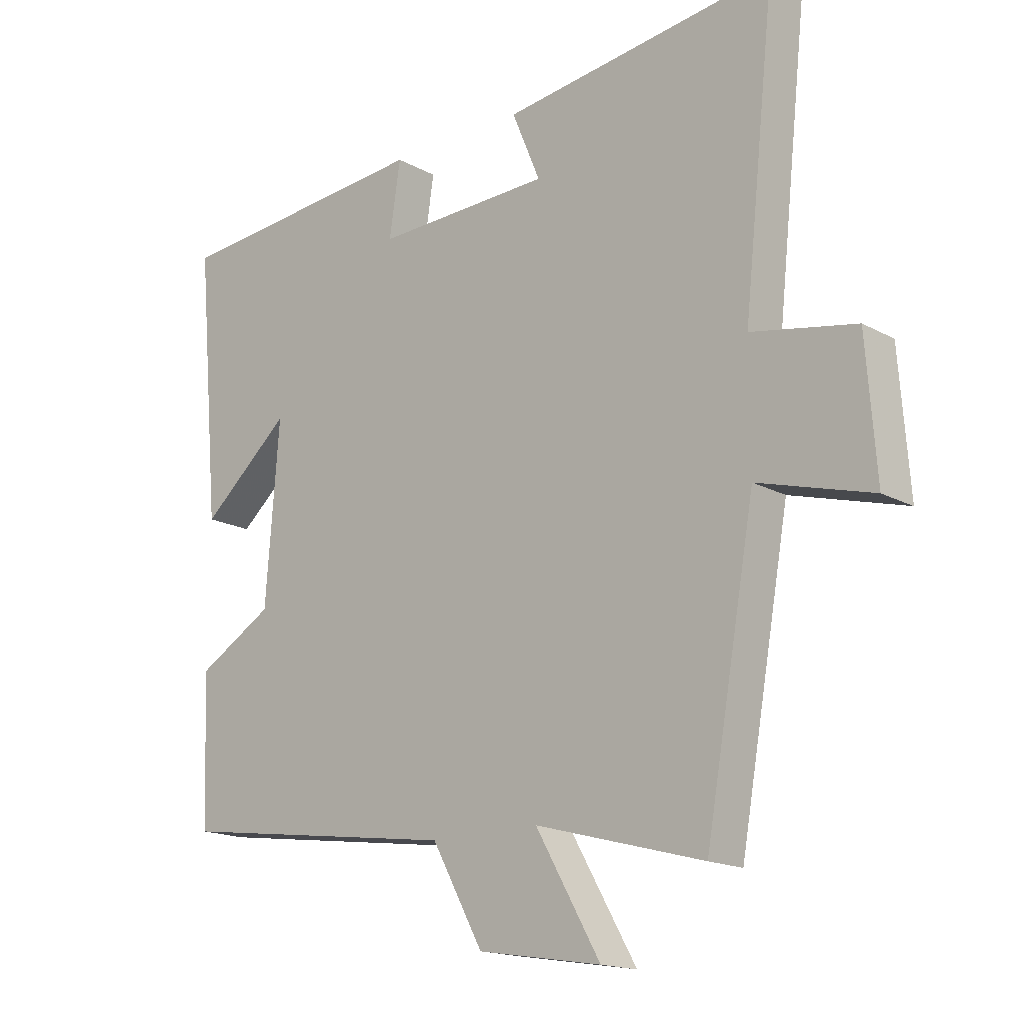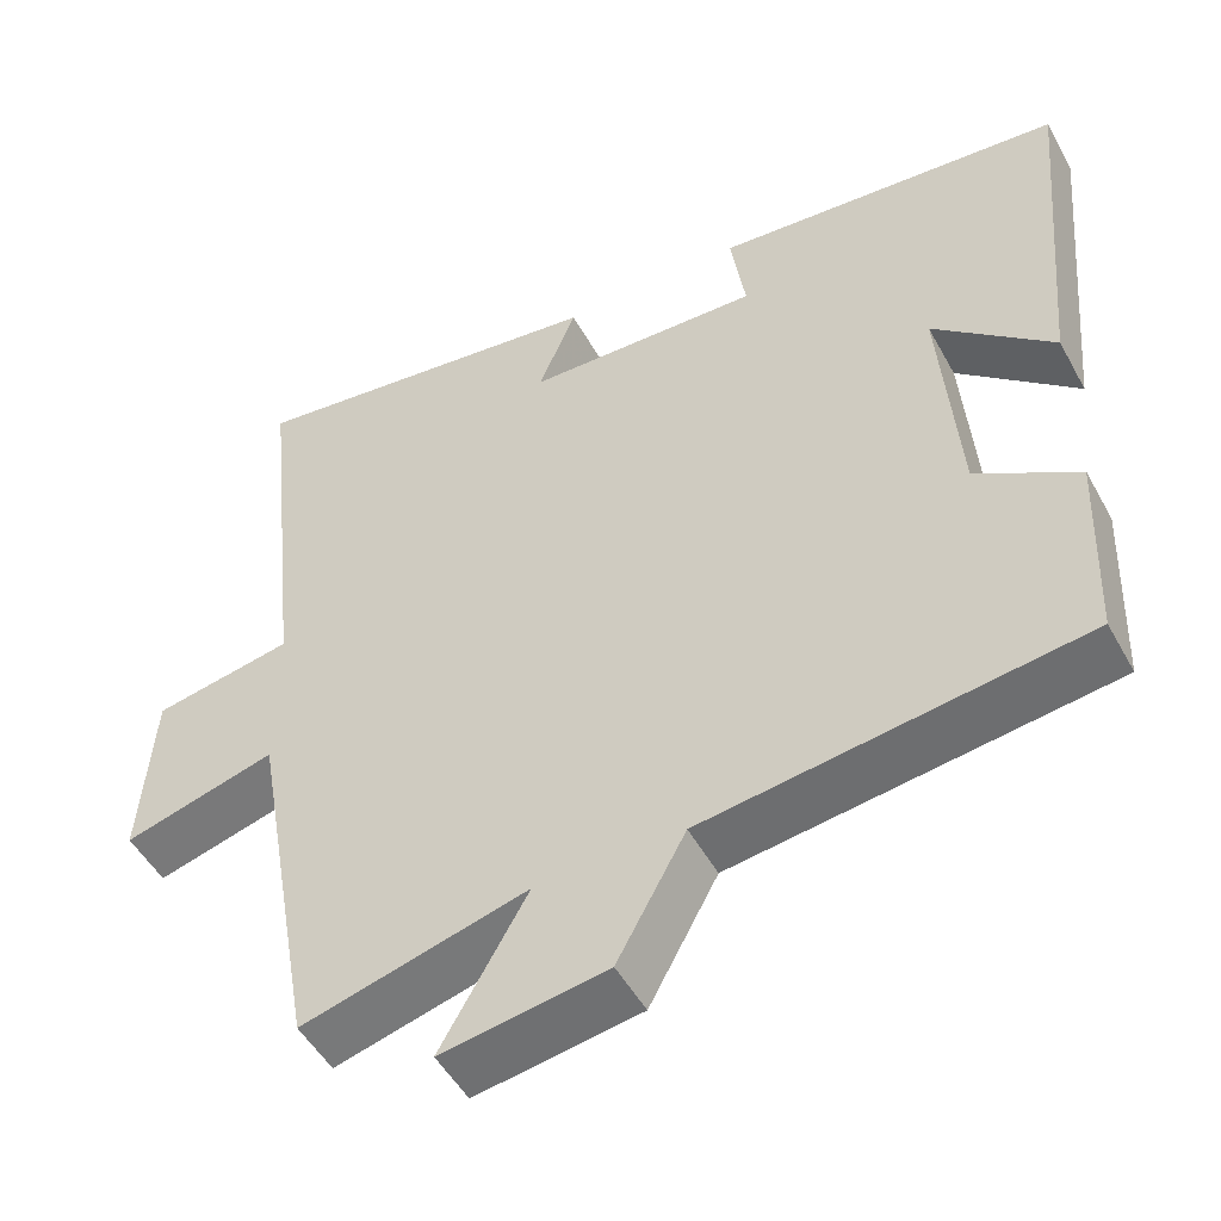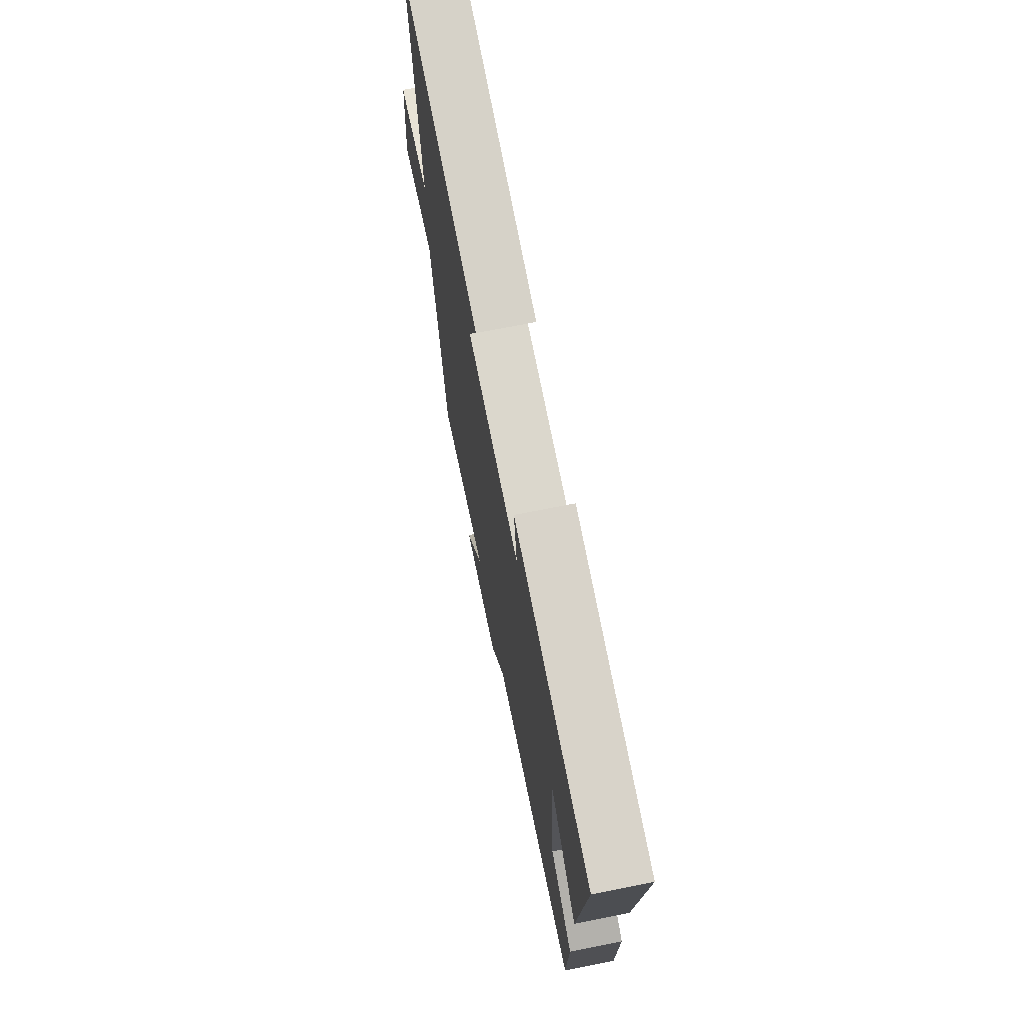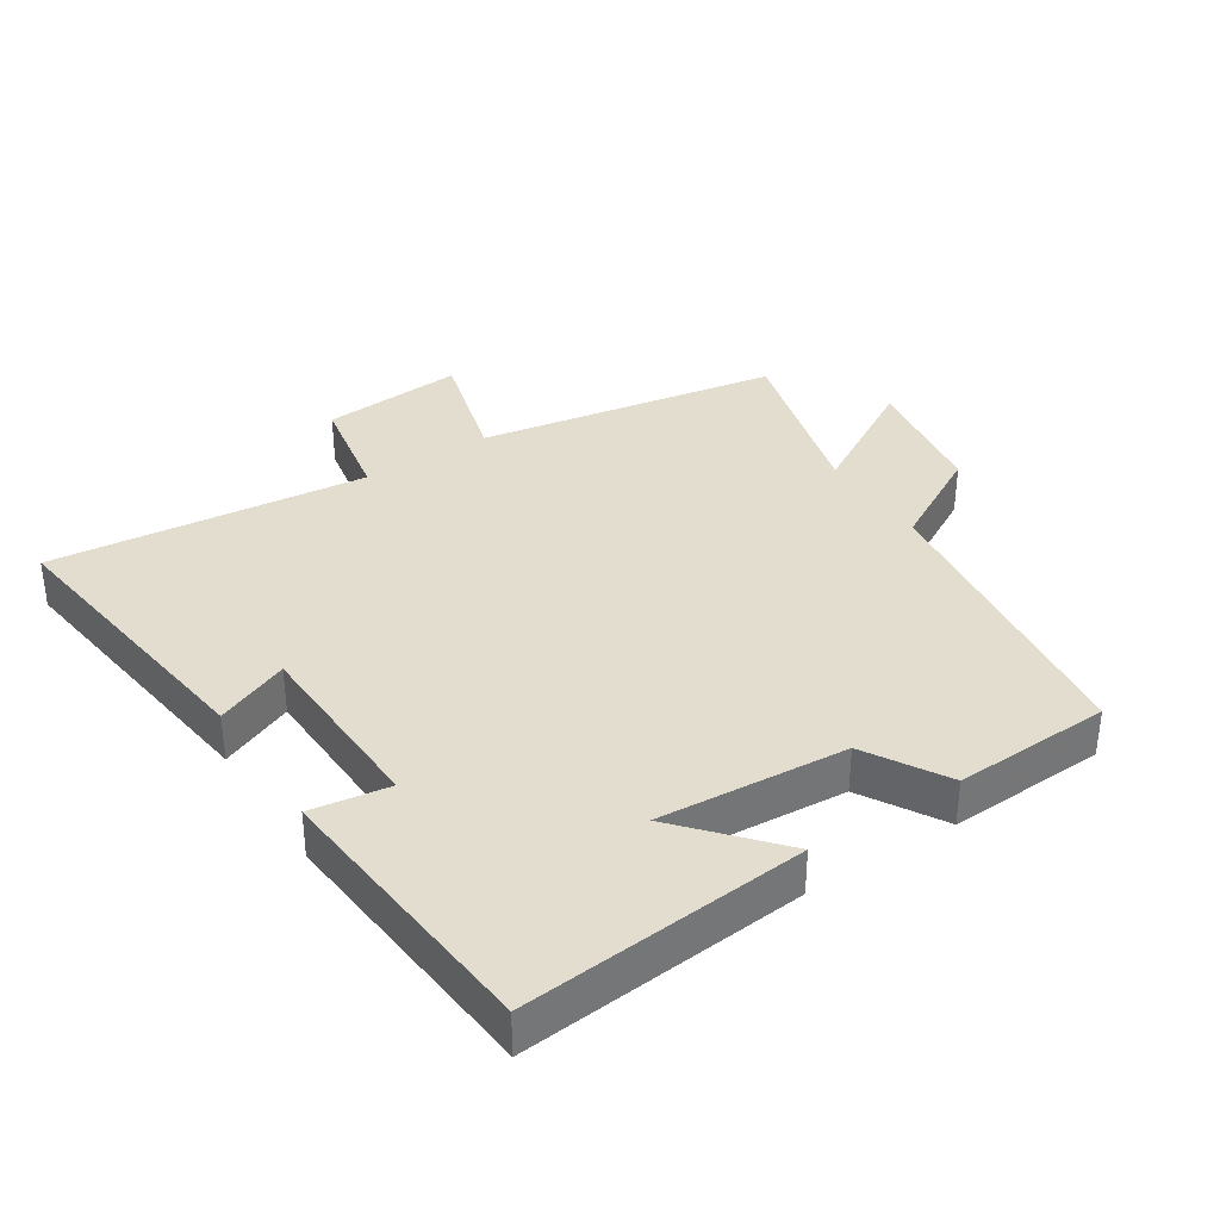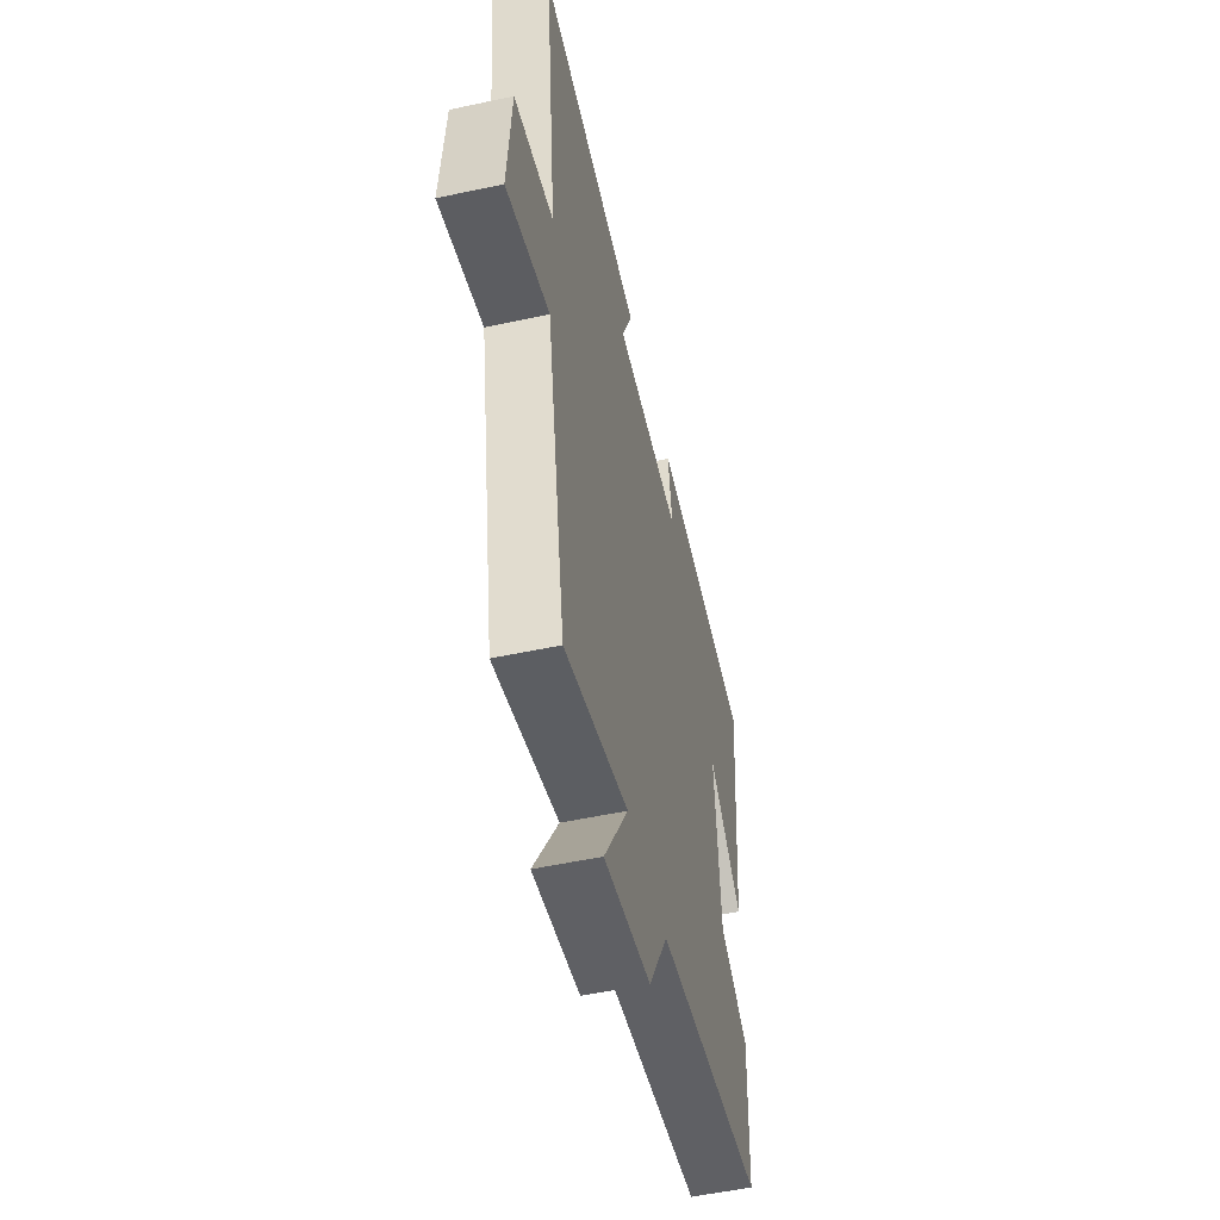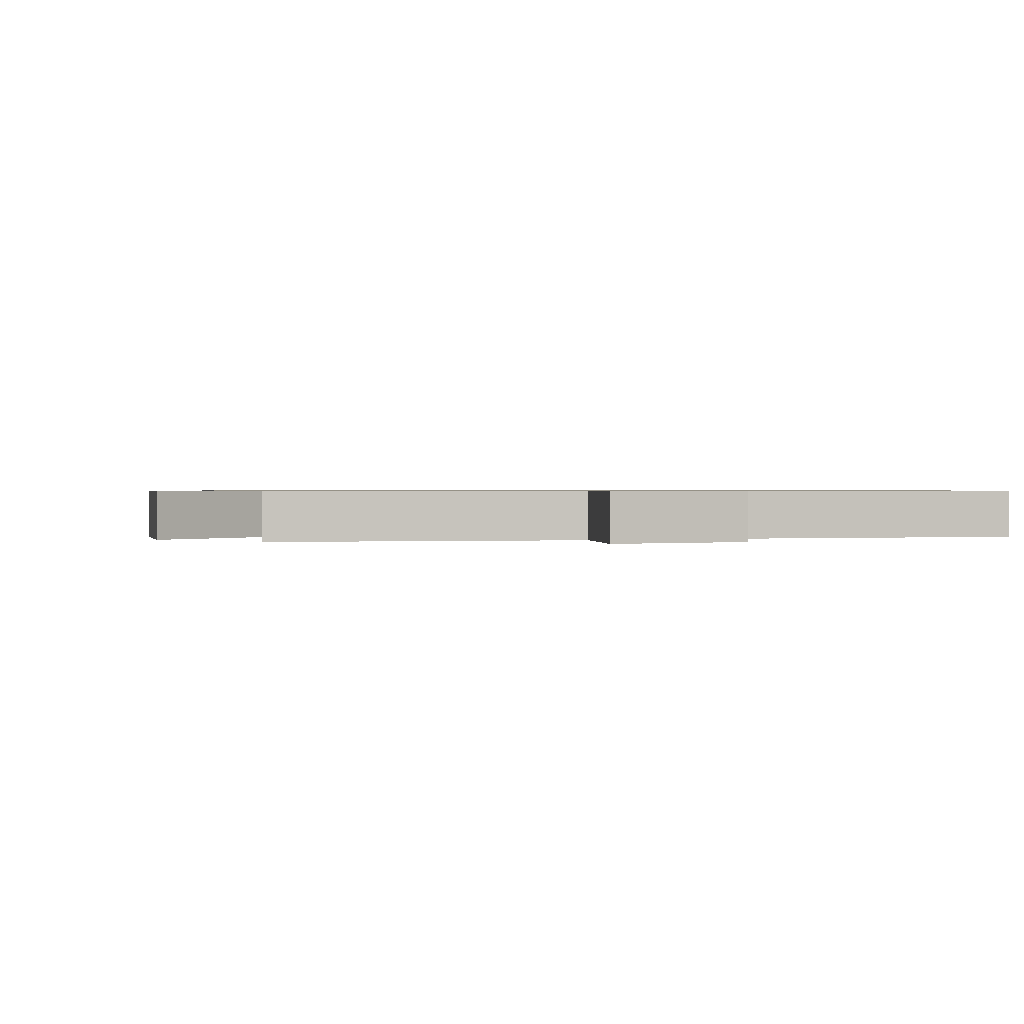
<metadata>
{"format":"obj","ext":"obj","renderer":"f3d","projection":"perspective","resolution":1024,"background":"white","views":[{"elev":-16.7,"azim":-137.9,"up":"+Z"},{"elev":-50.1,"azim":28.0,"up":"+Z"},{"elev":71.6,"azim":78.8,"up":"+Z"},{"elev":35.6,"azim":56.9,"up":"+Y"},{"elev":-53.0,"azim":-77.0,"up":"+Z"},{"elev":0.7,"azim":-112.1,"up":"+Y"}]}
</metadata>
<code>
v -0.552 0.07 0.557
v -0.108 0.07 0.5
v -0.154 0.07 0.389
v 0.132 0.07 0.381
v 0.114 0.07 0.5
v 0.538 0.07 0.464
v 0.5 0.07 0.033
v 0.355 0.07 0.159
v 0.377 0.07 -0.127
v 0.5 0.07 -0.199
v 0.491 0.07 -0.437
v 0.032 0.07 -0.5
v -0.051 0.07 -0.651
v -0.251 0.07 -0.683
v -0.146 0.07 -0.5
v -0.419 0.07 -0.574
v -0.5 0.07 -0.119
v -0.685 0.07 -0.171
v -0.669 0.07 0.045
v -0.5 0.07 0.077
v -0.552 0 0.557
v -0.108 0 0.5
v -0.154 0 0.389
v 0.132 0 0.381
v 0.114 0 0.5
v 0.538 0 0.464
v 0.5 0 0.033
v 0.355 0 0.159
v 0.377 0 -0.127
v 0.5 0 -0.199
v 0.491 0 -0.437
v 0.032 0 -0.5
v -0.051 0 -0.651
v -0.251 0 -0.683
v -0.146 0 -0.5
v -0.419 0 -0.574
v -0.5 0 -0.119
v -0.685 0 -0.171
v -0.669 0 0.045
v -0.5 0 0.077
f 17 18 19 20
f 15 16 17 20
f 15 20 1
f 12 13 14 15
f 11 12 15
f 10 11 15
f 9 10 15
f 8 9 15 1
f 6 7 8
f 5 6 8
f 4 5 8
f 3 4 8
f 3 8 1
f 1 2 3
f 40 39 38 37
f 40 37 36 35
f 21 40 35
f 35 34 33 32
f 35 32 31
f 35 31 30
f 35 30 29
f 21 35 29 28
f 28 27 26
f 28 26 25
f 28 25 24
f 28 24 23
f 21 28 23
f 23 22 21
f 1 21 22 2
f 2 22 23 3
f 3 23 24 4
f 4 24 25 5
f 5 25 26 6
f 6 26 27 7
f 7 27 28 8
f 8 28 29 9
f 9 29 30 10
f 10 30 31 11
f 11 31 32 12
f 12 32 33 13
f 13 33 34 14
f 14 34 35 15
f 15 35 36 16
f 16 36 37 17
f 17 37 38 18
f 18 38 39 19
f 19 39 40 20
f 20 40 21 1

</code>
